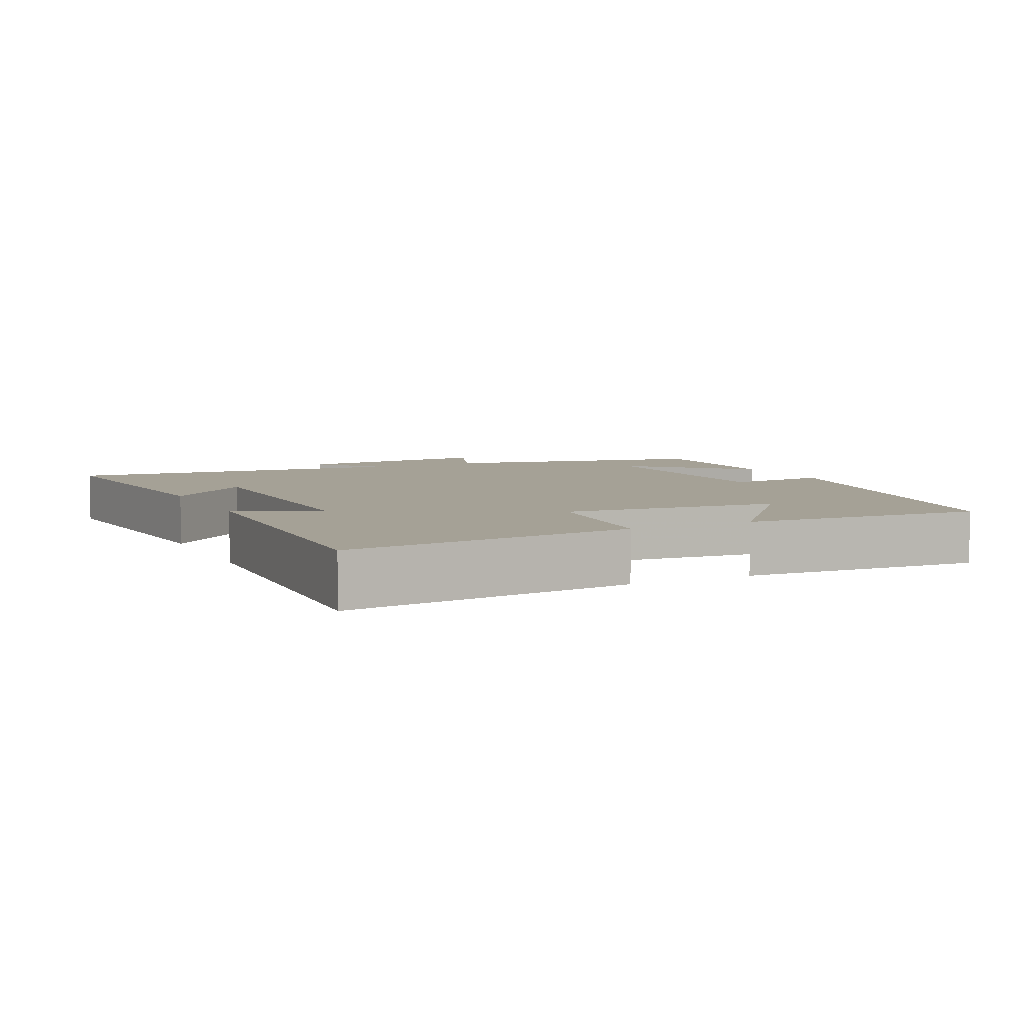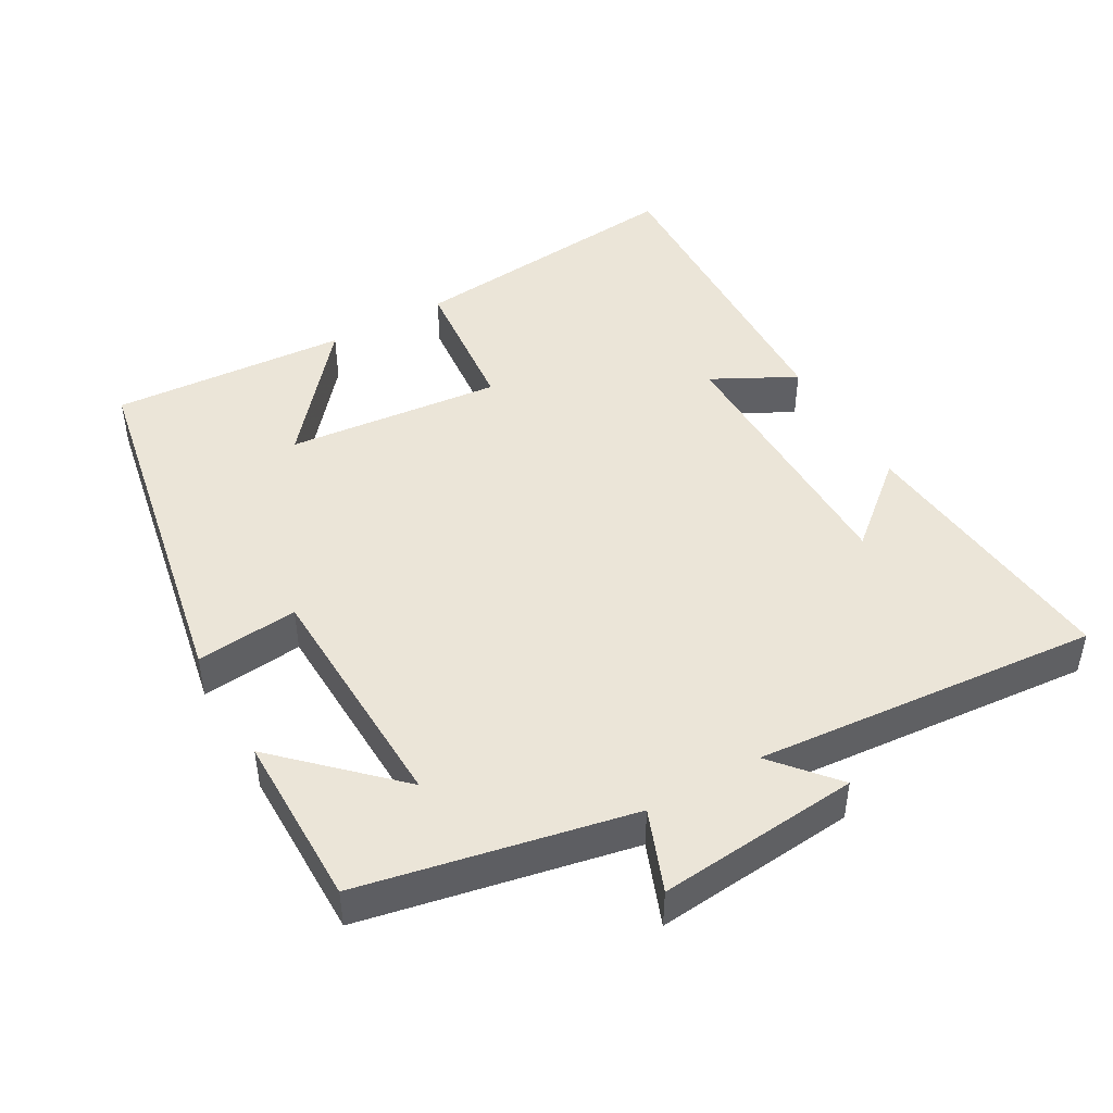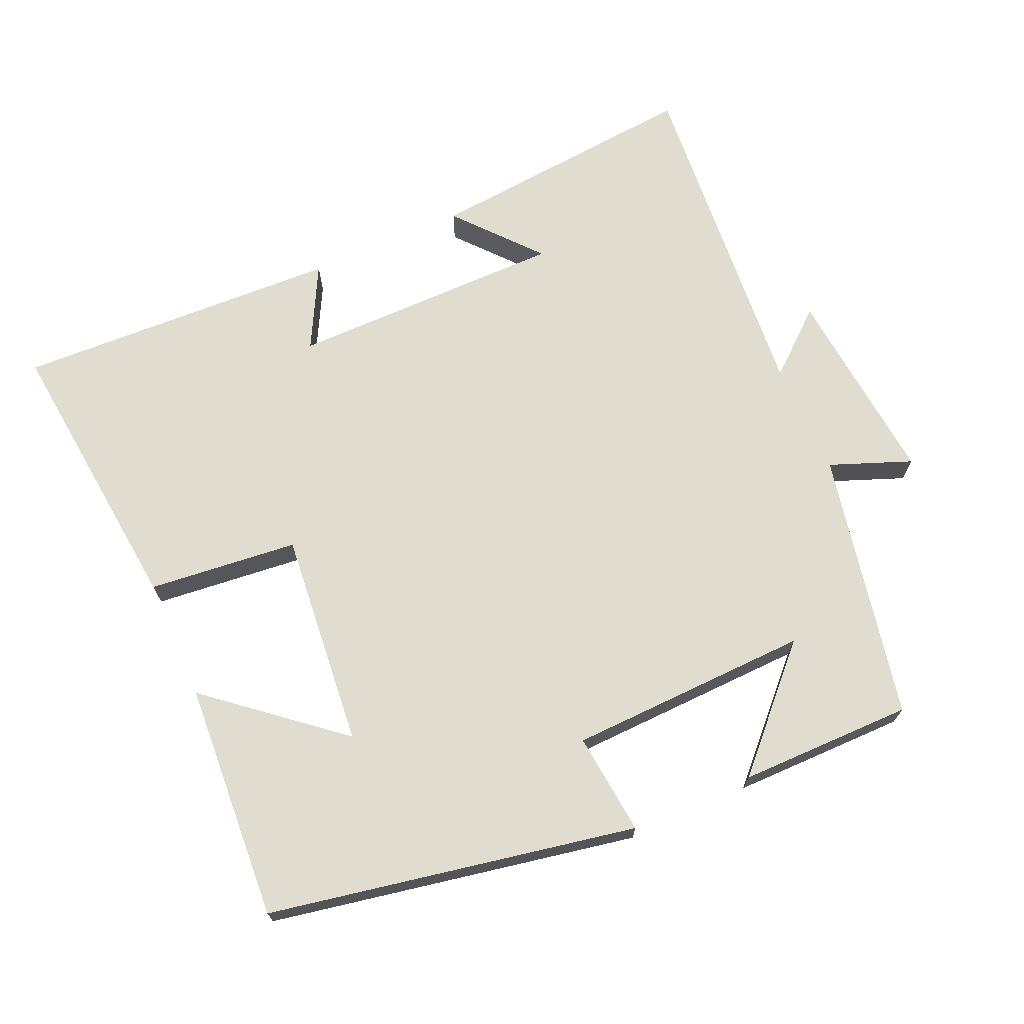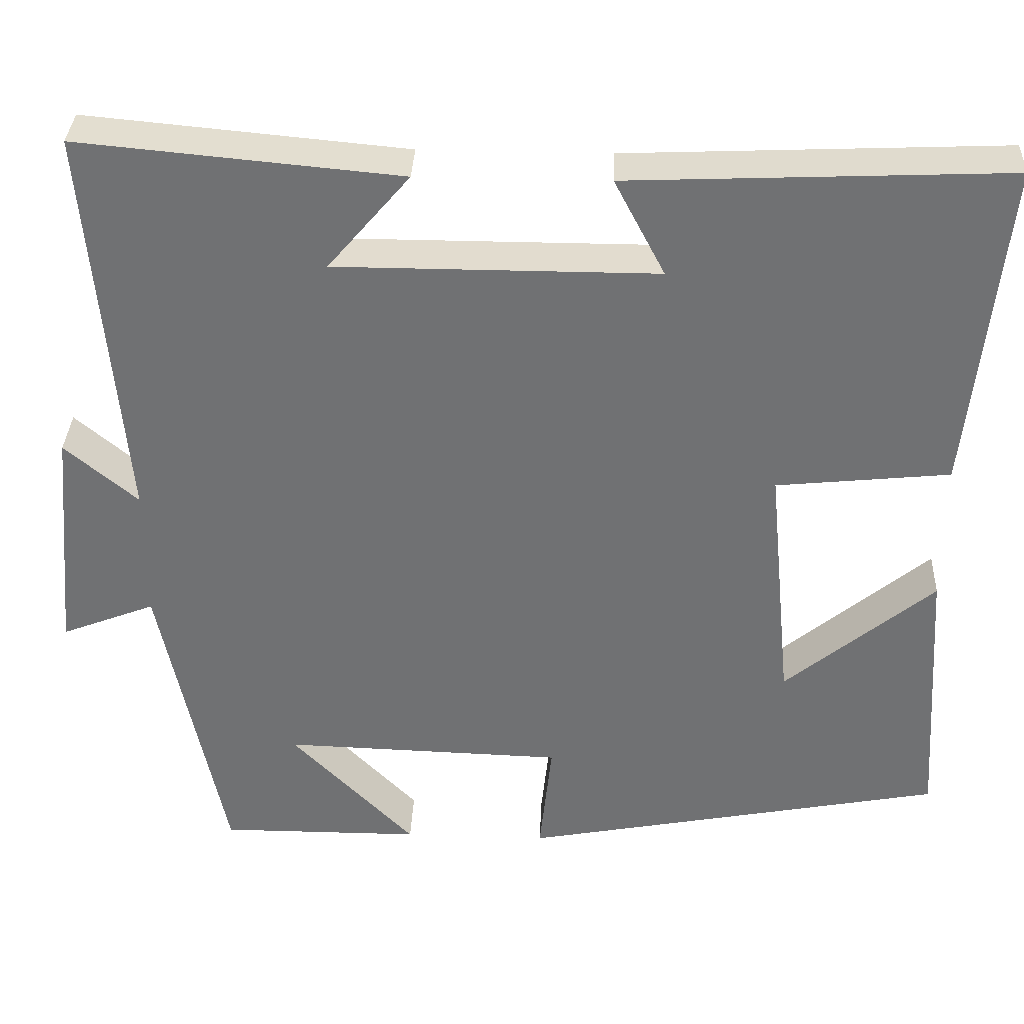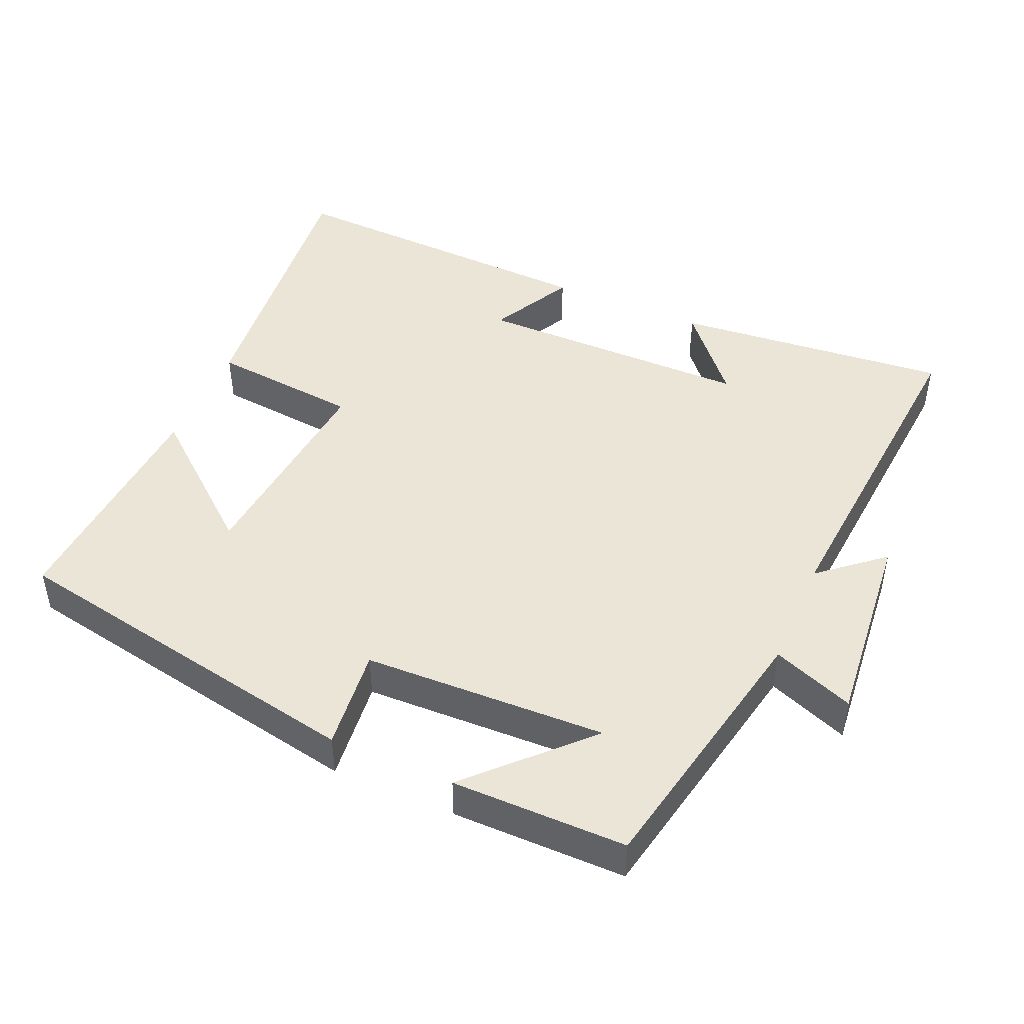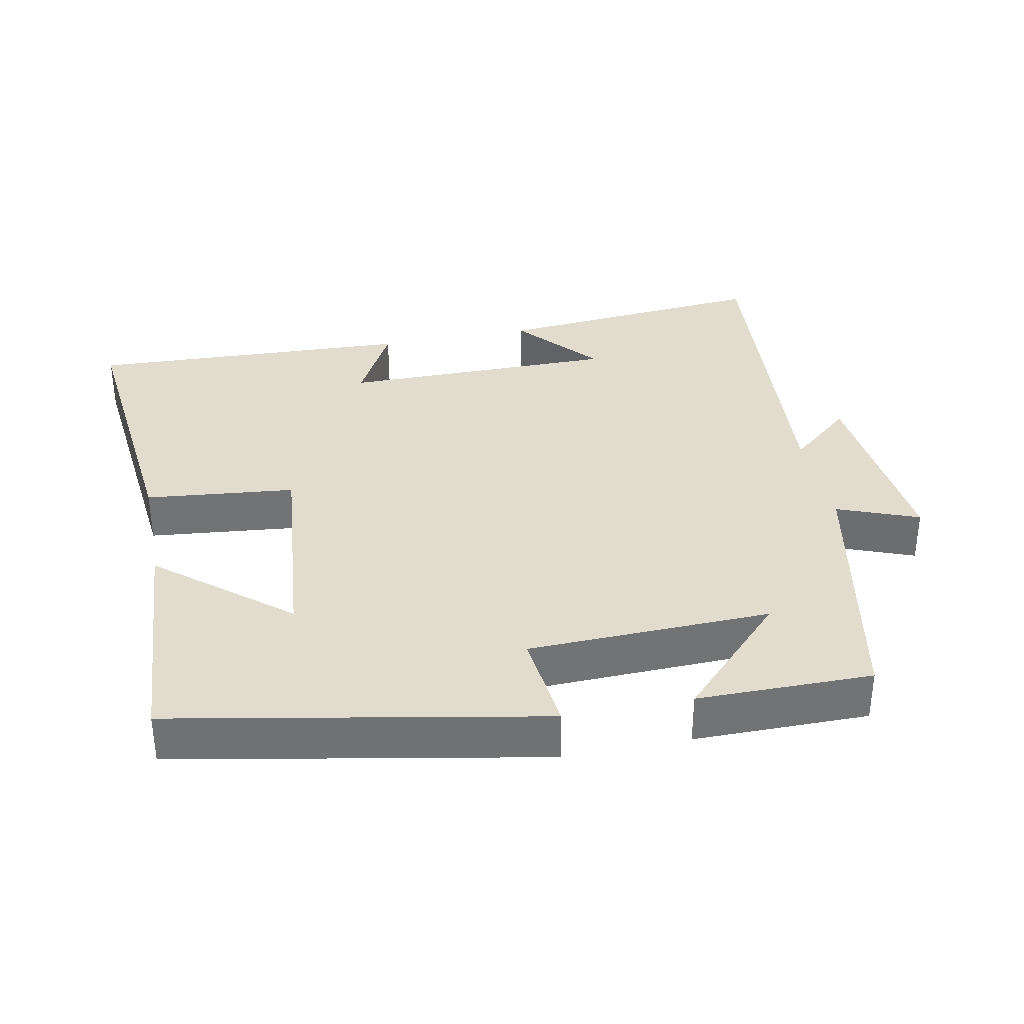
<metadata>
{"format":"obj","ext":"obj","renderer":"f3d","projection":"perspective","resolution":1024,"background":"white","views":[{"elev":6.1,"azim":64.1,"up":"+Y"},{"elev":45.6,"azim":-119.8,"up":"+Y"},{"elev":69.7,"azim":156.0,"up":"+Y"},{"elev":34.6,"azim":2.5,"up":"+Z"},{"elev":45.9,"azim":-156.6,"up":"+Y"},{"elev":34.6,"azim":168.6,"up":"+Y"}]}
</metadata>
<code>
v -0.422 0.07 -0.501
v -0.5 0.07 -0.12
v -0.615 0.07 -0.165
v -0.589 0.07 0.121
v -0.5 0.07 0.046
v -0.542 0.07 0.536
v -0.15 0.07 0.5
v -0.25 0.07 0.382
v 0.142 0.07 0.382
v 0.08 0.07 0.5
v 0.542 0.07 0.52
v 0.5 0.07 0.113
v 0.288 0.07 0.091
v 0.318 0.07 -0.215
v 0.5 0.07 -0.063
v 0.522 0.07 -0.4
v 0.003 0.07 -0.5
v 0.018 0.07 -0.355
v -0.326 0.07 -0.345
v -0.175 0.07 -0.5
v -0.422 0 -0.501
v -0.5 0 -0.12
v -0.615 0 -0.165
v -0.589 0 0.121
v -0.5 0 0.046
v -0.542 0 0.536
v -0.15 0 0.5
v -0.25 0 0.382
v 0.142 0 0.382
v 0.08 0 0.5
v 0.542 0 0.52
v 0.5 0 0.113
v 0.288 0 0.091
v 0.318 0 -0.215
v 0.5 0 -0.063
v 0.522 0 -0.4
v 0.003 0 -0.5
v 0.018 0 -0.355
v -0.326 0 -0.345
v -0.175 0 -0.5
f 19 20 1
f 16 17 18
f 14 15 16
f 14 16 18
f 13 14 18 19
f 9 10 11 12
f 8 9 12 13
f 6 7 8
f 5 6 8 13
f 2 3 4 5
f 19 1 2 5
f 5 13 19
f 21 40 39
f 38 37 36
f 36 35 34
f 38 36 34
f 39 38 34 33
f 32 31 30 29
f 33 32 29 28
f 28 27 26
f 33 28 26 25
f 25 24 23 22
f 25 22 21 39
f 39 33 25
f 1 21 22 2
f 2 22 23 3
f 3 23 24 4
f 4 24 25 5
f 5 25 26 6
f 6 26 27 7
f 7 27 28 8
f 8 28 29 9
f 9 29 30 10
f 10 30 31 11
f 11 31 32 12
f 12 32 33 13
f 13 33 34 14
f 14 34 35 15
f 15 35 36 16
f 16 36 37 17
f 17 37 38 18
f 18 38 39 19
f 19 39 40 20
f 20 40 21 1

</code>
